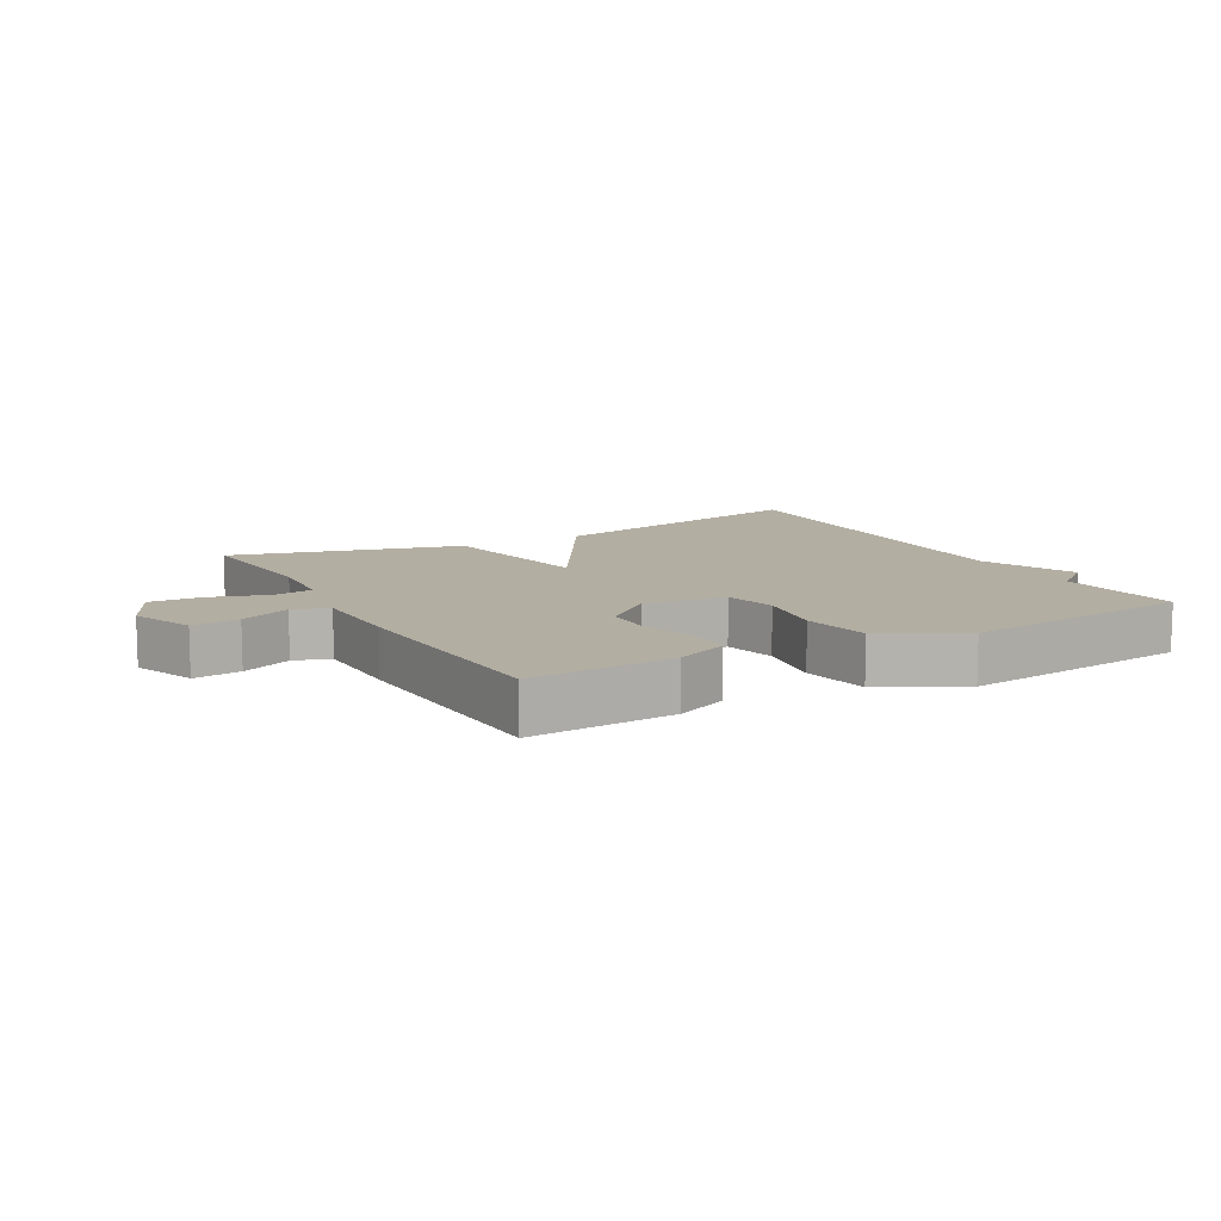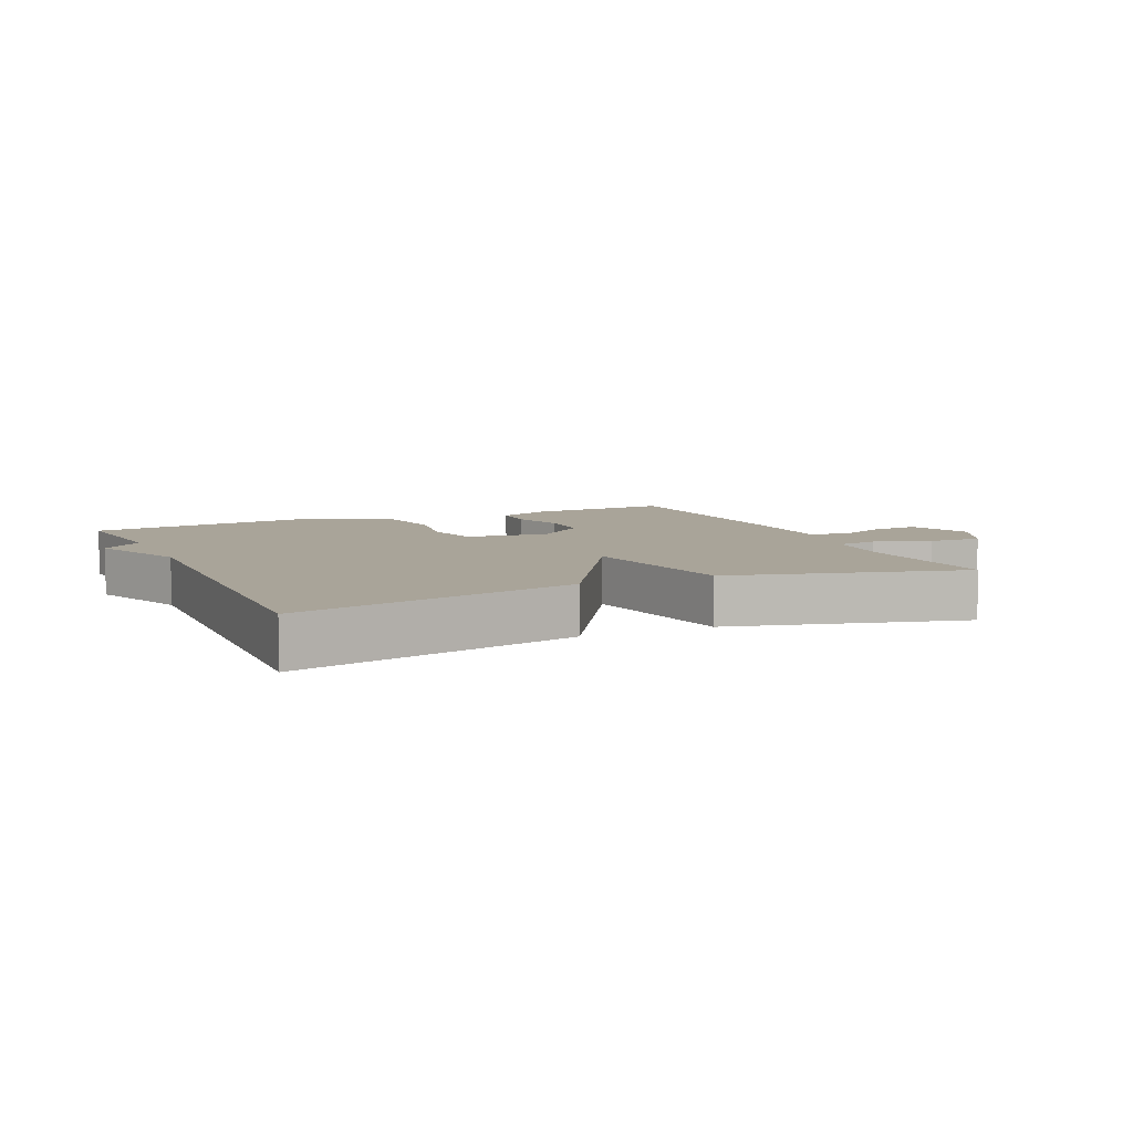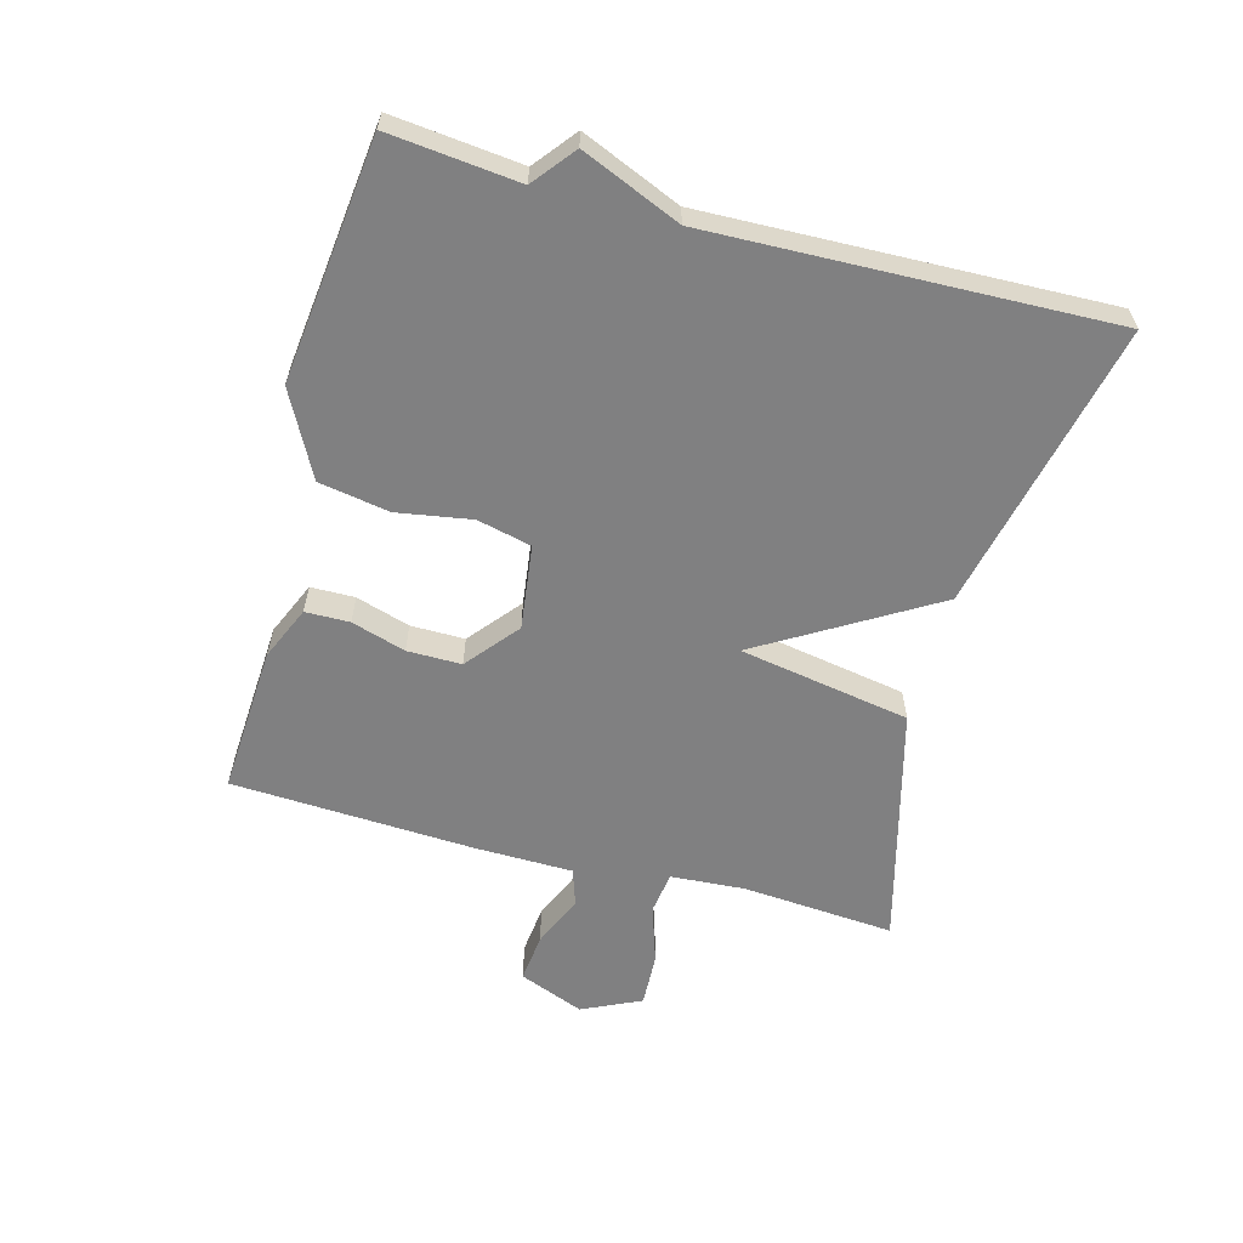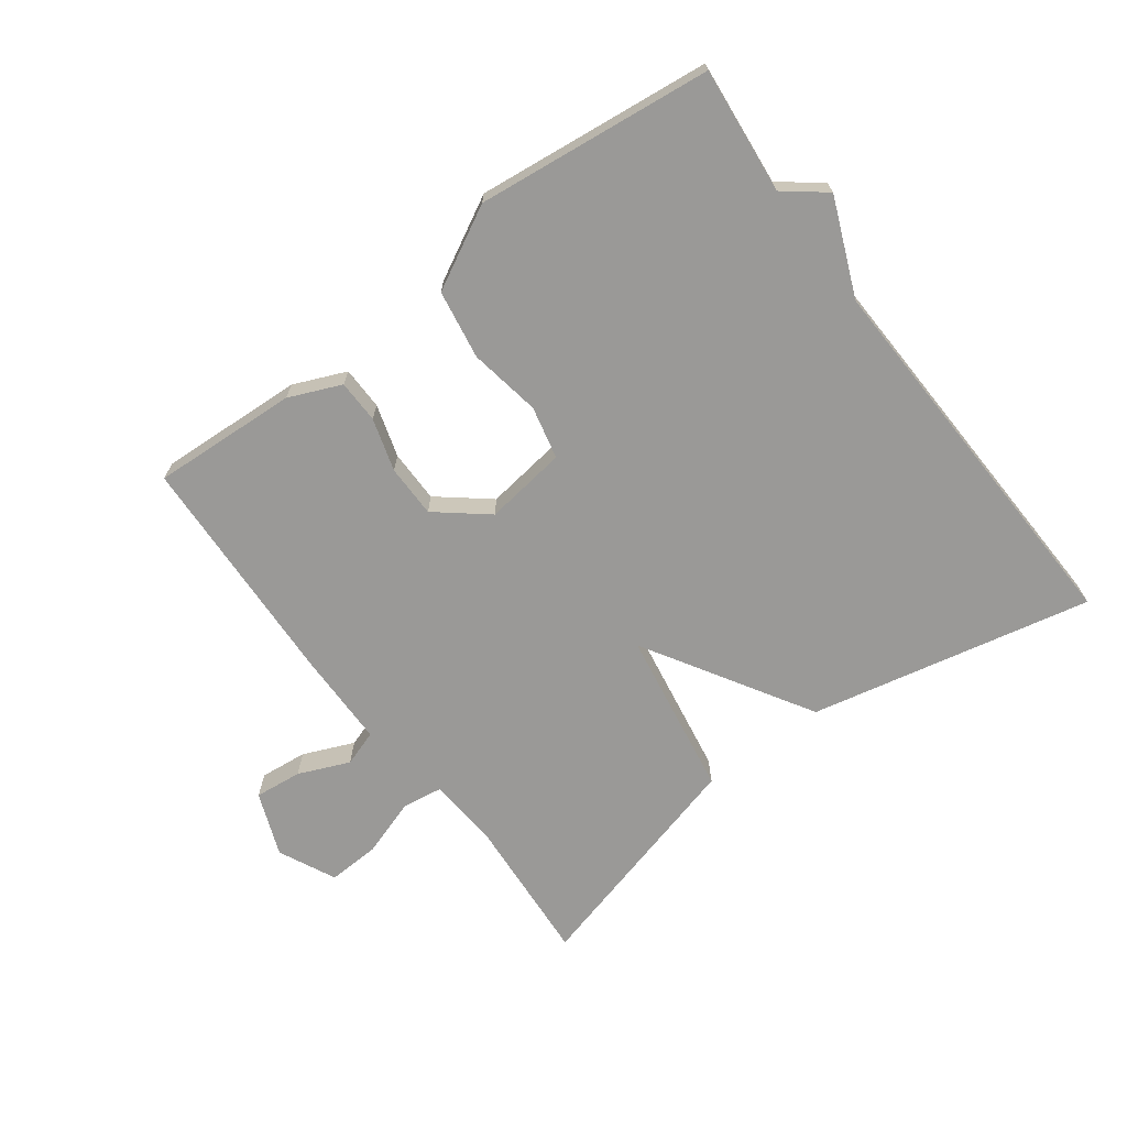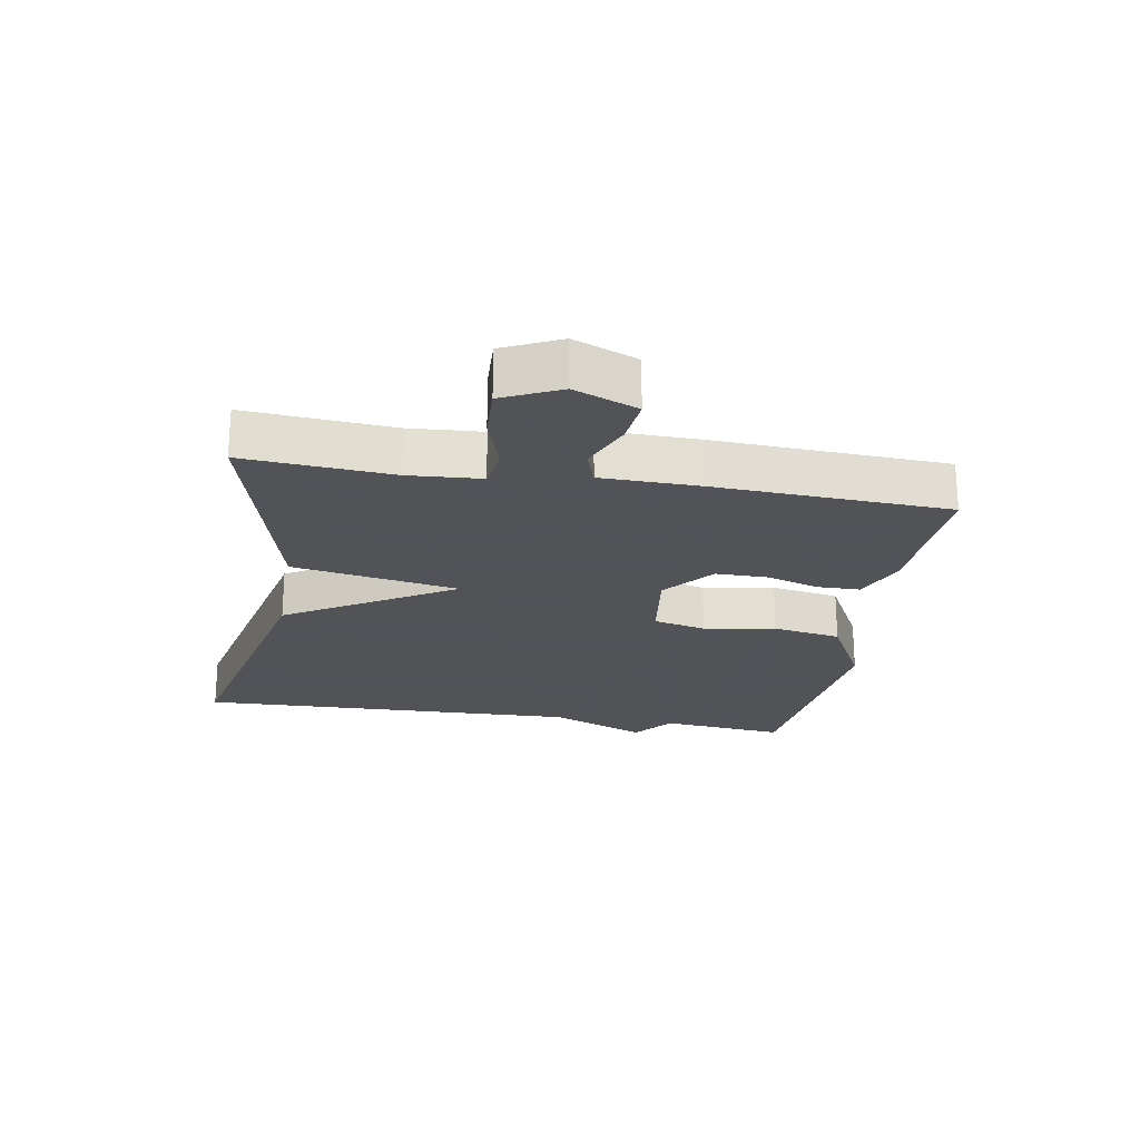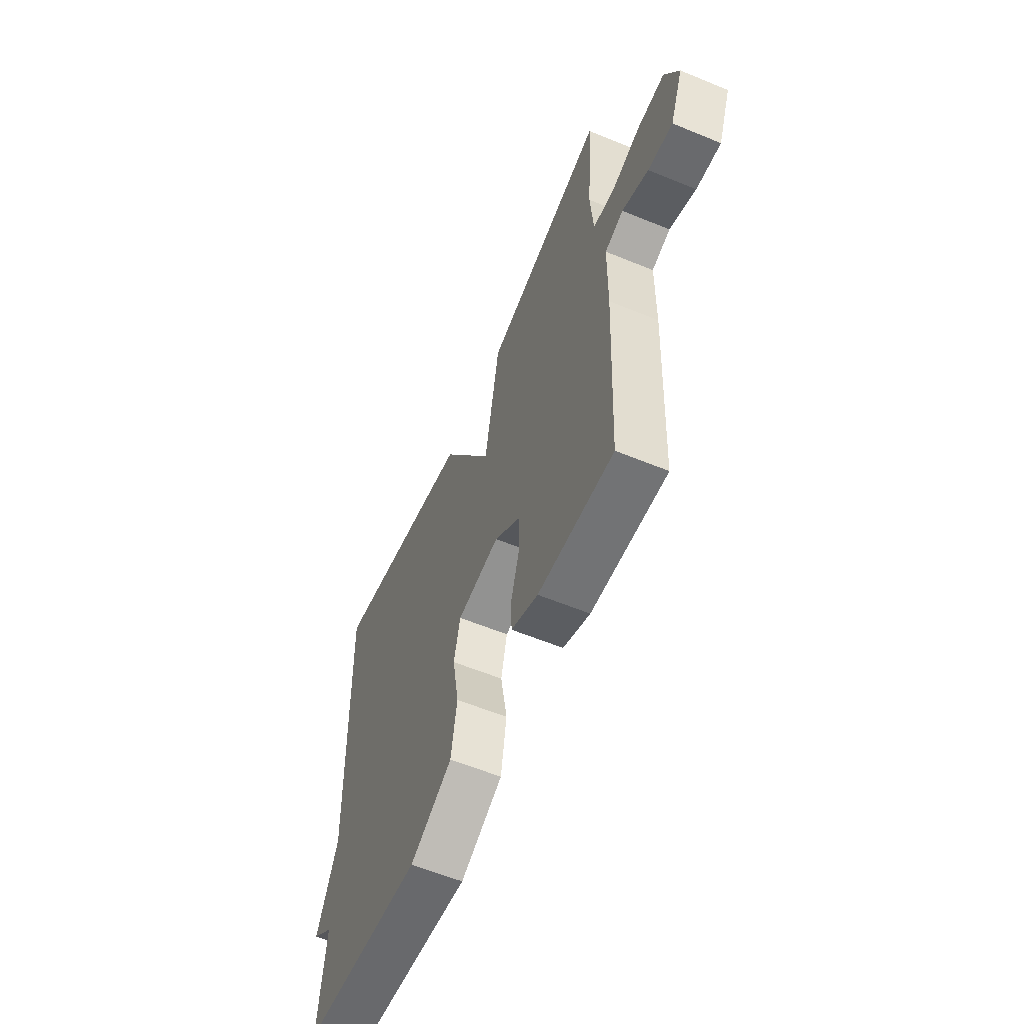
<metadata>
{"format":"obj","ext":"obj","renderer":"f3d","projection":"perspective","resolution":1024,"background":"white","views":[{"elev":10.8,"azim":150.9,"up":"+Y"},{"elev":7.2,"azim":-24.4,"up":"+Y"},{"elev":-60.1,"azim":-105.3,"up":"+Y"},{"elev":-68.9,"azim":-143.1,"up":"+Y"},{"elev":-22.5,"azim":80.3,"up":"+Y"},{"elev":-59.0,"azim":67.0,"up":"+Z"}]}
</metadata>
<code>
v -0.5 0.07 0.5
v -0.062 0.07 0.404
v 0.094 0.07 0.145
v 0.138 0.07 0.404
v 0.5 0.07 0.5
v 0.483 0.07 0.27
v 0.491 0.07 0.157
v 0.555 0.07 0.148
v 0.643 0.07 0.177
v 0.725 0.07 0.181
v 0.767 0.07 0.092
v 0.728 0.07 -0.007
v 0.654 0.07 0.001
v 0.575 0.07 0.035
v 0.519 0.07 0.016
v 0.517 0.07 -0.134
v 0.5 0.07 -0.5
v 0.274 0.07 -0.487
v 0.193 0.07 -0.452
v 0.192 0.07 -0.385
v 0.217 0.07 -0.303
v 0.217 0.07 -0.221
v 0.139 0.07 -0.157
v 0.011 0.07 -0.174
v -0.008 0.07 -0.256
v 0.011 0.07 -0.368
v -0.007 0.07 -0.475
v -0.134 0.07 -0.542
v -0.5 0.07 -0.5
v -0.48 0.07 -0.304
v -0.543 0.07 -0.254
v -0.48 0.07 -0.104
v -0.5 0 0.5
v -0.062 0 0.404
v 0.094 0 0.145
v 0.138 0 0.404
v 0.5 0 0.5
v 0.483 0 0.27
v 0.491 0 0.157
v 0.555 0 0.148
v 0.643 0 0.177
v 0.725 0 0.181
v 0.767 0 0.092
v 0.728 0 -0.007
v 0.654 0 0.001
v 0.575 0 0.035
v 0.519 0 0.016
v 0.517 0 -0.134
v 0.5 0 -0.5
v 0.274 0 -0.487
v 0.193 0 -0.452
v 0.192 0 -0.385
v 0.217 0 -0.303
v 0.217 0 -0.221
v 0.139 0 -0.157
v 0.011 0 -0.174
v -0.008 0 -0.256
v 0.011 0 -0.368
v -0.007 0 -0.475
v -0.134 0 -0.542
v -0.5 0 -0.5
v -0.48 0 -0.304
v -0.543 0 -0.254
v -0.48 0 -0.104
f 30 31 32
f 28 29 30
f 27 28 30
f 26 27 30
f 25 26 30
f 24 25 30 32
f 1 2 3
f 32 1 3
f 24 32 3
f 23 24 3
f 19 20 21
f 18 19 21
f 17 18 21
f 16 17 21
f 15 16 21
f 15 21 22
f 12 13 14
f 11 12 14
f 10 11 14
f 9 10 14
f 8 9 14
f 7 8 14 15
f 4 5 6
f 3 4 6
f 23 3 6
f 22 23 6
f 7 15 22
f 6 7 22
f 64 63 62
f 62 61 60
f 62 60 59
f 62 59 58
f 62 58 57
f 64 62 57 56
f 35 34 33
f 35 33 64
f 35 64 56
f 35 56 55
f 53 52 51
f 53 51 50
f 53 50 49
f 53 49 48
f 53 48 47
f 54 53 47
f 46 45 44
f 46 44 43
f 46 43 42
f 46 42 41
f 46 41 40
f 47 46 40 39
f 38 37 36
f 38 36 35
f 38 35 55
f 38 55 54
f 54 47 39
f 54 39 38
f 1 33 34 2
f 2 34 35 3
f 3 35 36 4
f 4 36 37 5
f 5 37 38 6
f 6 38 39 7
f 7 39 40 8
f 8 40 41 9
f 9 41 42 10
f 10 42 43 11
f 11 43 44 12
f 12 44 45 13
f 13 45 46 14
f 14 46 47 15
f 15 47 48 16
f 16 48 49 17
f 17 49 50 18
f 18 50 51 19
f 19 51 52 20
f 20 52 53 21
f 21 53 54 22
f 22 54 55 23
f 23 55 56 24
f 24 56 57 25
f 25 57 58 26
f 26 58 59 27
f 27 59 60 28
f 28 60 61 29
f 29 61 62 30
f 30 62 63 31
f 31 63 64 32
f 32 64 33 1

</code>
